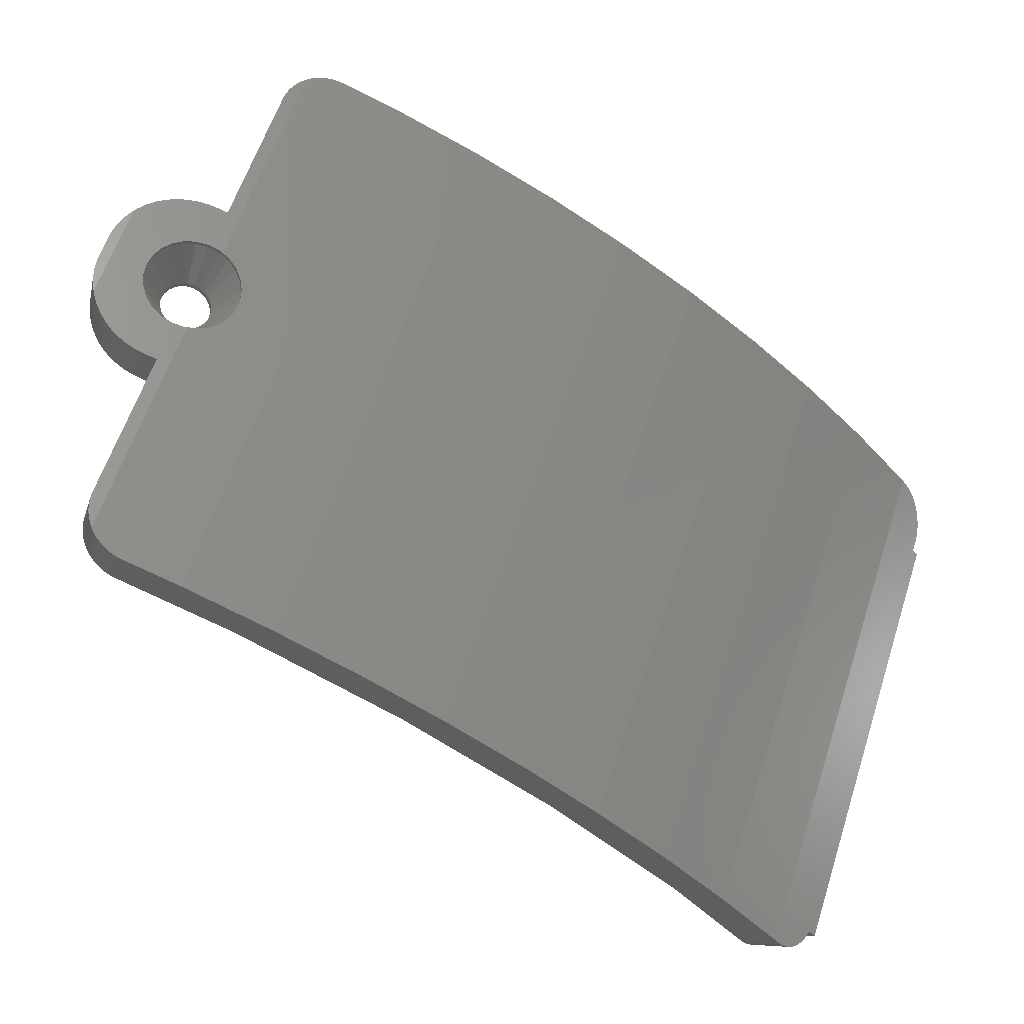
<metadata>
{"format":"stl","ext":"stl","renderer":"f3d","projection":"perspective","resolution":1024,"background":"white","views":[{"elev":60.8,"azim":18.1,"up":"+Y"}]}
</metadata>
<code>
# stl→obj: 420 verts, 856 faces
v 54.67 51.34 14.5
v 51.34 54.67 -14.5
v 51.34 54.67 14.5
v 54.67 51.34 -14.5
v 31.93 67.86 -14.5
v 27.61 69.73 14.5
v 31.93 67.86 14.5
v 27.61 69.73 -14.5
v 44.08 60.68 -14.5
v 40.19 63.32 14.5
v 44.08 60.68 14.5
v 40.19 63.32 -14.5
v 57.79 47.81 14.5
v 59.47 45.64 12.16
v 57.79 47.81 -14.5
v 59.47 45.64 -12.16
v 58.68 46.66 14.19
v 58.13 47.36 14.48
v 58.32 47.12 14.42
v 59.45 45.67 -12.47
v 58.5 46.88 14.32
v 59.4 45.73 -12.77
v 58.84 46.45 14.02
v 59.33 45.82 -13.06
v 58.99 46.26 13.82
v 59.23 45.94 -13.34
v 59.12 46.09 13.59
v 59.12 46.09 -13.59
v 59.23 45.94 13.34
v 58.99 46.26 -13.82
v 59.33 45.82 13.06
v 57.98 47.56 -14.5
v 59.4 45.73 12.77
v 58.68 46.66 -14.19
v 58.84 46.45 -14.02
v 59.45 45.67 12.47
v 58.5 46.88 -14.32
v 58.32 47.12 -14.42
v 58.13 47.36 -14.48
v 57.98 47.56 14.5
v 18.65 72.64 2.463
v 18.33 72.72 1.736
v 18.51 72.67 2.203
v 18.21 72.74 1.25
v 18.15 72.76 0.7512
v 18.15 72.76 -0.7512
v 18.65 72.64 -2.463
v 18.21 72.74 -1.25
v 18.33 72.72 -1.736
v 18.51 72.67 -2.203
v 36.13 65.72 14.5
v 36.13 65.72 -14.5
v 47.81 57.79 14.5
v 47.81 57.79 -14.5
v 20.55 72.09 -1.144
v 18.75 72.62 -2.643
v 22.55 71.51 -4.5
v 22.4 71.55 -2.37
v 22.98 71.39 -2.333
v 21.84 71.72 -2.259
v 19.02 72.54 -3.037
v 19.03 72.53 -3.05
v 19.36 72.44 -3.416
v 19.73 72.33 -3.736
v 23.18 71.33 -2.265
v 20.14 72.21 -4.005
v 20.58 72.08 -4.219
v 20.59 72.08 -4.224
v 21.04 71.95 -4.374
v 21.49 71.82 -4.465
v 21.53 71.81 -4.47
v 21.51 71.81 -4.468
v 21.94 71.69 -4.497
v 23.18 71.33 -13.68
v 22.55 71.51 -12.16
v 22.55 71.51 -12.17
v 22.59 71.5 -12.47
v 22.66 71.48 -12.76
v 22.78 71.44 -13.07
v 22.67 71.48 -12.77
v 22.78 71.45 -13.06
v 22.92 71.4 -13.34
v 23.09 71.35 -13.59
v 23.1 71.35 -13.59
v 23.18 71.33 13.68
v 23.09 71.35 13.59
v 23.1 71.35 13.59
v 22.92 71.4 13.34
v 22.78 71.44 13.07
v 22.66 71.48 12.76
v 22.78 71.45 13.06
v 22.67 71.48 12.77
v 22.59 71.5 12.47
v 22.55 71.51 12.17
v 22.55 71.51 12.16
v 22.55 71.51 4.5
v 21.94 71.69 4.497
v 21.94 71.69 4.5
v 22.4 71.55 2.37
v 21.84 71.72 2.259
v 21.53 71.81 4.47
v 21.49 71.82 4.465
v 21.04 71.95 4.374
v 20.59 72.08 4.224
v 21.33 71.87 2.005
v 20.58 72.08 4.219
v 20.14 72.21 4.005
v 19.73 72.33 3.736
v 20.88 72 1.626
v 19.36 72.44 3.416
v 19.03 72.53 3.05
v 19.02 72.54 3.037
v 21.51 71.81 4.468
v 22.98 71.39 2.333
v 23.18 71.33 2.265
v 18.75 72.62 2.643
v 20.55 72.09 1.144
v 20.34 72.15 0.5906
v 20.27 72.17 1.664e-14
v 20.34 72.15 -0.5906
v 20.88 72 -1.626
v 21.33 71.87 -2.005
v 21.94 71.69 -4.5
v 24.86 70.72 14.5
v 24.33 70.91 14.42
v 24.62 70.81 14.48
v 24.05 71.02 14.32
v 23.79 71.11 14.2
v 23.53 71.2 14.02
v 23.78 71.11 14.19
v 23.3 71.28 13.82
v 23.51 71.21 2.149
v 23.99 71.04 1.83
v 24.37 70.9 1.396
v 24.64 70.8 0.8743
v 24.78 70.75 0.2977
v 24.78 70.75 -0.2977
v 23.51 71.21 -2.149
v 23.99 71.04 -1.83
v 24.37 70.9 -1.396
v 24.64 70.8 -0.8743
v 24.86 70.72 -14.5
v 23.53 71.2 -14.02
v 23.3 71.28 -13.82
v 23.79 71.11 -14.2
v 23.78 71.11 -14.19
v 24.05 71.02 -14.32
v 24.33 70.91 -14.42
v 24.62 70.81 -14.48
v 21.8 69.41 1.248
v 21.78 71.51 2.259
v 22.34 71.34 2.37
v 20.28 71.98 -0.5906
v 20.21 72 1.66e-14
v 20.68 69.76 1.615e-14
v 20.72 69.75 -0.3109
v 20.28 71.98 0.5906
v 20.72 69.75 0.3109
v 23.06 69.01 0.1567
v 22.98 69.03 0.4602
v 24.73 70.58 0.2977
v 22.9 71.16 -2.333
v 22.1 69.31 -1.228
v 23.44 70.99 -2.149
v 20.49 71.92 1.144
v 24.58 70.63 -0.8743
v 22.98 69.03 -0.4602
v 24.73 70.58 -0.2977
v 20.83 69.71 0.6022
v 20.83 71.81 1.626
v 21.01 69.66 0.8557
v 21.24 69.58 1.055
v 22.64 69.14 0.9631
v 22.38 69.22 1.131
v 23.44 70.99 2.149
v 23.92 70.84 1.83
v 24.31 70.71 -1.396
v 22.64 69.14 -0.9631
v 22.84 69.08 -0.7347
v 21.26 71.67 2.005
v 21.51 69.5 1.189
v 22.1 69.31 1.228
v 22.9 71.16 2.333
v 24.31 70.71 1.396
v 22.84 69.08 0.7347
v 21.26 71.67 -2.005
v 21.24 69.58 -1.055
v 21.78 71.51 -2.259
v 20.83 71.81 -1.626
v 21.01 69.66 -0.8557
v 23.92 70.84 -1.83
v 23.06 69.01 -0.1567
v 24.58 70.63 0.8743
v 21.8 69.41 -1.248
v 20.83 69.71 -0.6022
v 20.49 71.92 -1.144
v 22.34 71.34 -2.37
v 21.51 69.5 -1.189
v 22.38 69.22 -1.131
v 20.59 69.48 1.609e-14
v 20.63 69.47 -0.3109
v 22.95 68.67 -0.1567
v 22.95 68.67 0.1567
v 21.72 69.14 -1.248
v 22.01 69.03 -1.228
v 21.16 69.34 -1.055
v 20.93 69.4 -0.8557
v 20.75 69.44 -0.6022
v 22.54 68.83 -0.9631
v 22.74 68.75 -0.7347
v 22.88 68.7 -0.4602
v 22.29 68.92 -1.131
v 20.63 69.47 0.3109
v 20.75 69.44 0.6022
v 22.88 68.7 0.4602
v 21.43 69.25 -1.189
v 21.2 69.33 -1.073
v 21.43 69.25 1.189
v 21.72 69.14 1.248
v 21.16 69.34 1.055
v 20.93 69.4 0.8557
v 22.29 68.92 1.131
v 22.54 68.83 0.9631
v 22.01 69.03 1.228
v 22.74 68.75 0.7347
v 21.2 69.33 1.073
v 56.09 46.12 14.5
v 52.16 50.72 14.5
v 45.39 56.86 14.5
v 37.9 62.1 14.5
v 29.82 66.36 14.5
v 24.16 68.49 14.5
v 56.09 46.12 -14.5
v 52.16 50.72 -14.5
v 45.39 56.86 -14.5
v 37.9 62.1 -14.5
v 29.82 66.36 -14.5
v 24.16 68.49 -14.5
v 58.81 45.13 -12.16
v 58.81 45.13 12.16
v 57.68 44.27 -12.16
v 58.21 44.67 12.16
v 57.68 44.27 12.16
v 58.21 44.67 -12.16
v 57.31 44.7 -13.59
v 57.17 44.86 -13.82
v 57.53 44.45 -13.06
v 57.43 44.56 -13.34
v 58.2 44.68 -12.25
v 57.66 44.3 -12.47
v 58.8 45.14 -12.25
v 57.02 45.05 -14.02
v 56.84 45.25 -14.19
v 56.66 45.47 -14.32
v 57.61 44.36 -12.77
v 57.17 44.86 13.82
v 57.02 45.05 14.02
v 56.66 45.47 14.32
v 56.46 45.69 14.42
v 56.46 45.69 -14.42
v 56.26 45.93 -14.48
v 56.84 45.25 14.19
v 57.53 44.45 13.06
v 57.43 44.56 13.34
v 57.31 44.7 13.59
v 58.8 45.14 12.25
v 57.66 44.3 12.47
v 58.2 44.68 12.25
v 56.26 45.93 14.48
v 57.61 44.36 12.77
v 23.91 68.58 -14.48
v 21.87 69.34 12.18
v 21.91 69.33 12.47
v 21.87 69.35 4.5
v 21.87 69.35 12.16
v 21.87 69.35 -12.16
v 21.87 69.35 -4.5
v 21.87 69.34 -12.18
v 22.23 69.21 13.34
v 22.39 69.15 13.58
v 21.98 69.31 12.75
v 22.39 69.15 -13.58
v 22.4 69.15 -13.59
v 21.91 69.33 -12.47
v 23.1 68.88 14.2
v 23.35 68.79 14.32
v 22.6 69.07 13.82
v 22.83 68.98 14.02
v 21.98 69.31 -12.75
v 21.98 69.3 -12.77
v 23.1 68.88 -14.2
v 23.35 68.79 -14.32
v 23.63 68.69 14.42
v 21.98 69.3 12.77
v 22.09 69.26 13.06
v 22.09 69.26 -13.06
v 22.1 69.26 -13.08
v 23.08 68.89 -14.19
v 22.23 69.21 -13.34
v 22.1 69.26 13.08
v 23.08 68.89 14.19
v 23.63 68.69 -14.42
v 22.4 69.15 13.59
v 22.6 69.07 -13.82
v 22.83 68.98 -14.02
v 23.91 68.58 14.48
v 45.39 56.86 -4.5
v 37.9 62.1 -4.5
v 37.9 62.1 4.5
v 45.39 56.86 4.5
v 52.23 50.63 -4.5
v 52.16 50.72 -4.5
v 52.52 50.29 -4.468
v 52.23 50.63 -4.497
v 52.84 49.92 -4.374
v 53.15 49.55 -4.219
v 53.45 49.21 -4.005
v 53.73 48.89 -3.736
v 53.98 48.59 -3.416
v 54.2 48.33 -3.05
v 54.39 48.11 -2.643
v 54.55 47.92 -2.203
v 54.67 47.78 -1.736
v 54.75 47.69 -1.25
v 52.23 50.63 4.497
v 52.52 50.29 4.468
v 52.23 50.63 4.5
v 52.16 50.72 4.5
v 52.84 49.92 4.374
v 53.15 49.55 4.219
v 53.45 49.21 4.005
v 53.73 48.89 3.736
v 53.98 48.59 3.416
v 54.2 48.33 3.05
v 54.39 48.11 2.643
v 54.55 47.92 2.203
v 54.67 47.78 1.736
v 54.79 47.64 -0.7512
v 54.79 47.64 0.7512
v 54.75 47.69 1.25
v 29.82 66.36 -4.5
v 29.82 66.36 4.5
v 21.34 69.28 4.5
v 51.98 50.54 4.5
v 52.04 50.47 4.5
v 45.23 56.66 4.5
v 37.77 61.88 4.5
v 29.72 66.13 4.5
v 51.98 50.54 -4.5
v 52.04 50.47 -4.5
v 45.23 56.66 -4.5
v 37.77 61.88 -4.5
v 29.72 66.13 -4.5
v 21.34 69.28 -4.5
v 52.04 50.47 -4.497
v 52.04 50.47 4.497
v 21.34 69.28 -4.497
v 21.34 69.28 4.497
v 53.26 49.05 -4.005
v 53.54 48.72 -3.736
v 52.33 50.13 -4.468
v 52.33 50.13 4.468
v 54.6 47.48 -0.7512
v 54.6 47.48 0.7512
v 52.65 49.75 -4.374
v 53.79 48.43 -3.416
v 52.96 49.39 -4.219
v 54.01 48.17 -3.05
v 52.65 49.75 4.374
v 52.96 49.39 4.219
v 54.48 47.62 -1.736
v 54.36 47.76 -2.203
v 54.56 47.53 -1.25
v 54.2 47.94 -2.643
v 54.56 47.53 1.25
v 54.48 47.62 1.736
v 53.26 49.05 4.005
v 53.54 48.72 3.736
v 53.79 48.43 3.416
v 54.01 48.17 3.05
v 54.36 47.76 2.203
v 54.2 47.94 2.643
v 20.91 69.4 -4.468
v 20.94 69.39 -4.471
v 17.51 70.21 0.7512
v 17.57 70.2 1.25
v 20 69.62 4.229
v 20.43 69.52 4.374
v 18.38 70 -3.023
v 18.4 70 -3.05
v 19.96 69.63 -4.219
v 20 69.62 -4.229
v 19.52 69.73 -4.005
v 20.88 69.41 -4.462
v 18.73 69.92 3.416
v 19.11 69.83 3.736
v 19.11 69.83 -3.736
v 17.88 70.12 -2.203
v 18.11 70.07 -2.643
v 20.43 69.52 -4.374
v 21.2 69.33 -4.487
v 19.96 69.63 4.219
v 21.2 69.33 4.487
v 20.94 69.39 4.471
v 19.52 69.73 4.005
v 17.51 70.21 -0.7512
v 17.57 70.2 -1.25
v 17.7 70.17 -1.736
v 20.88 69.41 4.462
v 20.91 69.4 4.468
v 18.11 70.07 2.643
v 18.38 70 3.023
v 17.7 70.17 1.736
v 17.88 70.12 2.203
v 18.73 69.92 -3.416
v 18.4 70 3.05
v 59.21 43.4 12.25
v 59.8 43.86 12.25
v 59.21 43.4 -12.25
v 59.8 43.86 -12.25
f 1 2 3
f 2 1 4
f 5 6 7
f 6 5 8
f 9 10 11
f 10 9 12
f 13 14 15
f 16 15 14
f 17 18 19
f 20 15 16
f 17 19 21
f 22 15 20
f 18 17 23
f 24 15 22
f 18 23 25
f 26 15 24
f 18 25 27
f 28 15 26
f 18 27 29
f 30 15 28
f 18 29 31
f 15 30 32
f 18 31 33
f 34 32 35
f 18 33 36
f 32 37 38
f 18 36 14
f 32 38 39
f 37 32 34
f 35 32 30
f 40 13 40
f 14 40 18
f 40 14 13
f 15 32 32
f 41 42 43
f 41 44 42
f 41 45 44
f 41 46 45
f 47 46 41
f 46 47 48
f 48 47 49
f 49 47 50
f 12 51 10
f 51 12 52
f 2 53 3
f 53 2 54
f 13 4 1
f 4 13 15
f 55 56 47
f 57 58 59
f 60 61 56
f 60 62 61
f 60 63 62
f 60 64 63
f 57 59 65
f 60 66 64
f 60 67 66
f 60 68 67
f 60 69 68
f 60 70 69
f 60 71 70
f 70 71 72
f 60 73 71
f 58 57 73
f 74 57 65
f 57 74 75
f 75 74 76
f 76 74 77
f 77 74 78
f 79 78 74
f 78 79 80
f 80 79 81
f 79 74 82
f 82 74 83
f 83 74 84
f 85 86 87
f 85 88 86
f 85 89 88
f 90 89 85
f 89 90 91
f 91 90 92
f 85 93 90
f 85 94 93
f 85 95 94
f 85 96 95
f 96 97 98
f 99 97 96
f 100 97 99
f 97 100 101
f 102 101 100
f 102 100 103
f 103 100 104
f 105 104 100
f 104 105 106
f 106 105 107
f 107 105 108
f 108 109 110
f 110 109 111
f 111 109 112
f 101 102 113
f 96 114 99
f 115 96 85
f 96 115 114
f 109 108 105
f 112 109 116
f 117 116 109
f 116 117 41
f 118 41 117
f 119 41 118
f 47 119 120
f 47 120 55
f 119 47 41
f 56 55 121
f 56 121 122
f 56 122 60
f 73 60 58
f 73 57 123
f 6 124 124
f 85 124 6
f 125 124 85
f 124 125 126
f 125 85 127
f 127 85 128
f 129 128 85
f 128 129 130
f 129 85 131
f 132 85 6
f 85 132 115
f 6 133 132
f 6 134 133
f 6 135 134
f 6 136 135
f 6 137 136
f 138 74 65
f 8 138 139
f 8 139 140
f 8 140 141
f 8 141 137
f 8 137 6
f 138 8 74
f 142 74 8
f 143 74 142
f 74 143 144
f 145 143 142
f 143 145 146
f 145 142 147
f 148 142 149
f 147 142 148
f 142 8 142
f 52 7 51
f 7 52 5
f 54 11 53
f 11 54 9
f 150 151 152
f 153 154 155
f 156 153 155
f 155 157 158
f 159 160 161
f 162 163 164
f 158 157 165
f 166 167 168
f 169 165 170
f 155 154 157
f 169 170 171
f 171 170 172
f 173 174 175
f 176 173 175
f 177 178 179
f 177 167 166
f 158 165 169
f 151 172 180
f 172 170 180
f 181 172 151
f 150 181 151
f 182 150 183
f 184 173 176
f 160 185 184
f 186 187 188
f 186 189 187
f 187 189 190
f 191 178 177
f 177 179 167
f 161 192 159
f 192 161 168
f 193 160 184
f 161 160 193
f 175 182 183
f 183 150 152
f 162 194 163
f 195 196 156
f 189 196 195
f 164 178 191
f 168 167 192
f 185 173 184
f 174 182 175
f 197 188 194
f 197 194 162
f 188 198 194
f 188 187 198
f 190 189 195
f 196 153 156
f 164 199 178
f 164 163 199
f 154 120 119
f 120 154 153
f 168 136 137
f 136 168 161
f 58 162 59
f 162 58 197
f 152 100 99
f 100 152 151
f 121 186 122
f 186 121 189
f 122 188 60
f 188 122 186
f 191 140 139
f 140 191 177
f 177 141 140
f 141 177 166
f 65 164 138
f 162 65 59
f 65 162 164
f 196 121 55
f 121 196 189
f 153 55 120
f 55 153 196
f 60 197 58
f 197 60 188
f 166 137 141
f 137 166 168
f 164 139 138
f 139 164 191
f 109 165 117
f 165 109 170
f 117 157 118
f 157 117 165
f 175 115 132
f 183 115 175
f 115 183 114
f 134 176 133
f 176 134 184
f 136 193 135
f 193 136 161
f 151 105 100
f 105 151 180
f 118 154 119
f 154 118 157
f 175 133 176
f 133 175 132
f 135 184 134
f 184 135 193
f 180 109 105
f 109 180 170
f 183 99 114
f 99 183 152
f 200 156 155
f 156 200 201
f 202 159 192
f 159 202 203
f 204 163 194
f 163 204 205
f 190 206 187
f 206 190 207
f 201 195 156
f 195 201 208
f 209 179 178
f 179 209 210
f 210 167 179
f 167 210 211
f 212 178 199
f 178 212 209
f 169 213 158
f 213 169 214
f 159 215 160
f 215 159 203
f 208 190 195
f 190 208 207
f 216 194 198
f 194 216 204
f 217 198 187
f 198 217 216
f 217 187 206
f 211 192 167
f 192 211 202
f 205 199 163
f 199 205 212
f 218 150 219
f 150 218 181
f 220 171 172
f 171 220 221
f 222 173 223
f 173 222 174
f 219 182 224
f 182 219 150
f 160 225 185
f 225 160 215
f 158 200 155
f 200 158 213
f 226 181 218
f 181 226 172
f 172 226 220
f 171 214 169
f 214 171 221
f 224 174 222
f 174 224 182
f 185 223 173
f 223 185 225
f 13 227 40
f 1 227 13
f 1 228 227
f 3 228 1
f 229 3 53
f 3 229 228
f 11 229 53
f 230 11 10
f 11 230 229
f 51 230 10
f 231 51 7
f 51 231 230
f 6 231 7
f 232 6 124
f 6 232 231
f 233 15 32
f 233 4 15
f 234 4 233
f 234 2 4
f 235 2 234
f 2 235 54
f 235 9 54
f 236 9 235
f 9 236 12
f 236 52 12
f 237 52 236
f 52 237 5
f 237 8 5
f 238 8 237
f 8 238 142
f 233 32 233
f 32 233 32
f 227 40 227
f 40 227 40
f 238 142 142
f 142 238 238
f 232 124 124
f 124 232 232
f 239 14 240
f 14 239 16
f 241 242 243
f 242 241 244
f 245 30 28
f 30 245 246
f 26 247 248
f 247 26 24
f 241 249 244
f 249 250 251
f 250 249 241
f 251 16 239
f 20 251 250
f 251 20 16
f 252 34 35
f 34 252 253
f 253 37 34
f 37 253 254
f 246 35 30
f 35 246 252
f 24 255 247
f 255 24 22
f 22 250 255
f 250 22 20
f 23 256 25
f 256 23 257
f 19 258 21
f 258 19 259
f 254 38 37
f 38 254 260
f 261 32 39
f 32 261 233
f 260 39 38
f 39 260 261
f 28 248 245
f 248 28 26
f 21 262 17
f 262 21 258
f 263 29 264
f 29 263 31
f 25 265 27
f 265 25 256
f 266 267 268
f 243 268 267
f 268 243 242
f 267 266 36
f 14 266 240
f 266 14 36
f 17 257 23
f 257 17 262
f 18 259 19
f 259 18 269
f 40 269 18
f 269 40 227
f 264 27 265
f 27 264 29
f 267 33 270
f 33 267 36
f 270 31 263
f 31 270 33
f 271 142 238
f 142 271 149
f 272 93 94
f 93 272 273
f 274 95 96
f 95 274 275
f 276 57 75
f 57 276 277
f 76 276 75
f 276 76 278
f 279 86 88
f 86 279 280
f 273 90 93
f 90 273 281
f 84 282 83
f 282 84 283
f 77 278 76
f 278 77 284
f 275 94 95
f 94 275 272
f 285 127 128
f 127 285 286
f 287 129 131
f 129 287 288
f 80 289 78
f 289 80 290
f 291 147 292
f 147 291 145
f 286 125 127
f 125 286 293
f 294 91 92
f 91 294 295
f 79 296 81
f 296 79 297
f 298 145 291
f 145 298 146
f 82 297 79
f 297 82 299
f 300 88 89
f 88 300 279
f 301 128 130
f 128 301 285
f 83 299 82
f 299 83 282
f 292 148 302
f 148 292 147
f 302 149 271
f 149 302 148
f 295 89 91
f 89 295 300
f 281 92 90
f 92 281 294
f 78 284 77
f 284 78 289
f 280 87 86
f 87 280 303
f 303 85 87
f 85 303 131
f 131 303 287
f 288 130 129
f 130 288 301
f 81 290 80
f 290 81 296
f 283 74 144
f 74 283 84
f 283 144 304
f 304 143 305
f 143 304 144
f 305 146 298
f 146 305 143
f 306 124 126
f 124 306 232
f 293 126 125
f 126 293 306
f 236 307 308
f 307 236 235
f 309 229 230
f 229 309 310
f 234 311 312
f 311 313 314
f 234 313 311
f 234 315 313
f 241 315 234
f 315 241 316
f 316 241 317
f 317 241 318
f 318 241 319
f 319 241 320
f 320 241 321
f 321 241 322
f 323 241 324
f 322 241 323
f 241 234 233
f 233 234 233
f 325 326 327
f 327 228 328
f 326 228 327
f 329 228 326
f 243 329 330
f 243 330 331
f 243 331 332
f 243 332 333
f 243 333 334
f 243 334 335
f 243 335 336
f 243 336 337
f 324 241 338
f 338 241 339
f 243 339 241
f 243 337 340
f 329 243 228
f 228 227 227
f 260 233 261
f 339 243 340
f 254 233 260
f 228 243 227
f 233 254 253
f 267 227 243
f 233 253 252
f 270 227 267
f 233 252 246
f 263 227 270
f 233 246 245
f 264 227 263
f 233 245 248
f 265 227 264
f 233 248 247
f 256 227 265
f 233 247 255
f 262 227 257
f 233 255 250
f 227 258 259
f 233 250 241
f 227 259 269
f 258 227 262
f 257 227 256
f 237 308 341
f 308 237 236
f 342 230 231
f 230 342 309
f 235 312 307
f 312 235 234
f 310 228 229
f 228 310 328
f 276 341 277
f 238 276 278
f 238 278 284
f 238 284 289
f 297 289 290
f 297 290 296
f 289 297 238
f 238 297 299
f 238 299 282
f 304 282 283
f 282 304 238
f 238 304 305
f 291 305 298
f 305 291 238
f 238 291 292
f 238 292 302
f 238 302 271
f 276 238 341
f 237 238 238
f 238 237 341
f 232 231 232
f 285 232 306
f 285 306 293
f 285 293 286
f 232 285 288
f 288 285 301
f 232 288 287
f 232 287 280
f 280 287 303
f 232 280 300
f 300 280 279
f 232 300 281
f 281 300 295
f 281 295 294
f 232 281 272
f 272 281 273
f 232 272 275
f 232 275 231
f 342 275 274
f 275 342 231
f 98 274 96
f 274 98 343
f 344 327 328
f 327 344 345
f 310 344 328
f 310 346 344
f 309 346 310
f 309 347 346
f 342 347 309
f 342 348 347
f 274 348 342
f 348 274 343
f 349 311 350
f 311 349 312
f 349 307 312
f 351 307 349
f 351 308 307
f 352 308 351
f 352 341 308
f 353 341 352
f 353 277 341
f 277 353 354
f 277 123 57
f 123 277 354
f 350 314 355
f 314 350 311
f 356 327 345
f 327 356 325
f 354 73 123
f 73 354 357
f 358 98 97
f 98 358 343
f 359 318 360
f 318 359 317
f 355 313 361
f 313 355 314
f 356 326 325
f 326 356 362
f 363 339 364
f 339 363 338
f 361 315 365
f 315 361 313
f 360 319 366
f 319 360 318
f 365 316 367
f 316 365 315
f 367 317 359
f 317 367 316
f 366 320 368
f 320 366 319
f 369 330 329
f 330 369 370
f 322 371 372
f 371 322 323
f 362 329 326
f 329 362 369
f 324 363 373
f 363 324 338
f 323 373 371
f 373 323 324
f 320 374 368
f 374 320 321
f 321 372 374
f 372 321 322
f 364 340 375
f 340 364 339
f 375 337 376
f 337 375 340
f 377 332 331
f 332 377 378
f 378 333 332
f 333 378 379
f 370 331 330
f 331 370 377
f 379 334 333
f 334 379 380
f 376 336 381
f 336 376 337
f 381 335 382
f 335 381 336
f 382 334 380
f 334 382 335
f 383 71 384
f 71 383 72
f 385 44 45
f 44 385 386
f 387 103 104
f 103 387 388
f 62 389 61
f 389 62 390
f 391 68 392
f 68 391 67
f 393 67 391
f 67 393 66
f 394 72 383
f 72 394 70
f 395 108 110
f 108 395 396
f 397 66 393
f 66 397 64
f 398 47 56
f 47 398 50
f 398 56 399
f 392 69 400
f 69 392 68
f 401 73 357
f 73 401 71
f 71 401 384
f 402 104 106
f 104 402 387
f 403 97 101
f 97 403 358
f 403 101 404
f 396 107 108
f 107 396 405
f 405 106 107
f 106 405 402
f 48 406 46
f 406 48 407
f 406 45 46
f 45 406 385
f 50 408 49
f 408 50 398
f 400 70 394
f 70 400 69
f 409 113 102
f 113 409 410
f 388 102 103
f 102 388 409
f 411 112 116
f 112 411 412
f 386 42 44
f 42 386 413
f 413 43 42
f 43 413 414
f 63 390 62
f 390 63 415
f 415 64 397
f 64 415 63
f 61 399 56
f 399 61 389
f 410 101 113
f 101 410 404
f 414 41 43
f 41 414 116
f 116 414 411
f 49 407 48
f 407 49 408
f 412 111 112
f 111 412 416
f 416 110 111
f 110 416 395
f 352 346 347
f 346 352 351
f 409 404 410
f 226 404 409
f 226 409 388
f 226 388 387
f 226 387 402
f 226 402 405
f 220 405 396
f 220 396 395
f 221 395 416
f 221 416 412
f 221 412 411
f 214 411 414
f 214 414 413
f 214 413 386
f 395 221 220
f 404 226 403
f 405 220 226
f 213 386 385
f 411 214 221
f 386 213 214
f 385 200 213
f 406 200 385
f 200 406 201
f 407 201 406
f 201 407 208
f 408 208 407
f 398 208 408
f 399 208 398
f 208 399 207
f 389 207 399
f 390 207 389
f 415 207 390
f 207 415 206
f 397 206 415
f 393 206 397
f 206 393 217
f 391 217 393
f 392 217 391
f 400 217 392
f 394 217 400
f 384 394 383
f 394 384 217
f 217 384 401
f 216 401 204
f 401 216 217
f 403 218 219
f 218 403 226
f 358 348 343
f 219 358 403
f 358 219 224
f 358 224 222
f 358 222 223
f 358 223 348
f 225 348 223
f 215 348 225
f 203 348 215
f 202 348 203
f 353 202 211
f 353 211 210
f 353 210 209
f 357 204 401
f 204 357 205
f 205 357 212
f 212 357 209
f 353 209 357
f 353 357 354
f 202 353 348
f 365 355 361
f 355 363 356
f 367 355 365
f 364 356 363
f 355 367 359
f 375 356 364
f 355 359 360
f 376 356 375
f 355 360 366
f 381 356 376
f 355 366 368
f 382 356 381
f 355 368 374
f 380 356 382
f 355 374 372
f 379 356 380
f 355 372 371
f 377 356 378
f 355 371 373
f 356 370 369
f 355 373 363
f 356 369 362
f 370 356 377
f 378 356 379
f 355 349 350
f 349 355 344
f 356 344 355
f 344 356 345
f 351 344 346
f 344 351 349
f 353 347 348
f 347 353 352
f 266 417 418
f 417 266 268
f 419 418 417
f 418 419 420
f 419 251 420
f 251 419 249
f 244 419 242
f 419 244 249
f 242 417 268
f 417 242 419
f 240 418 239
f 418 240 266
f 239 420 251
f 420 239 418

</code>
